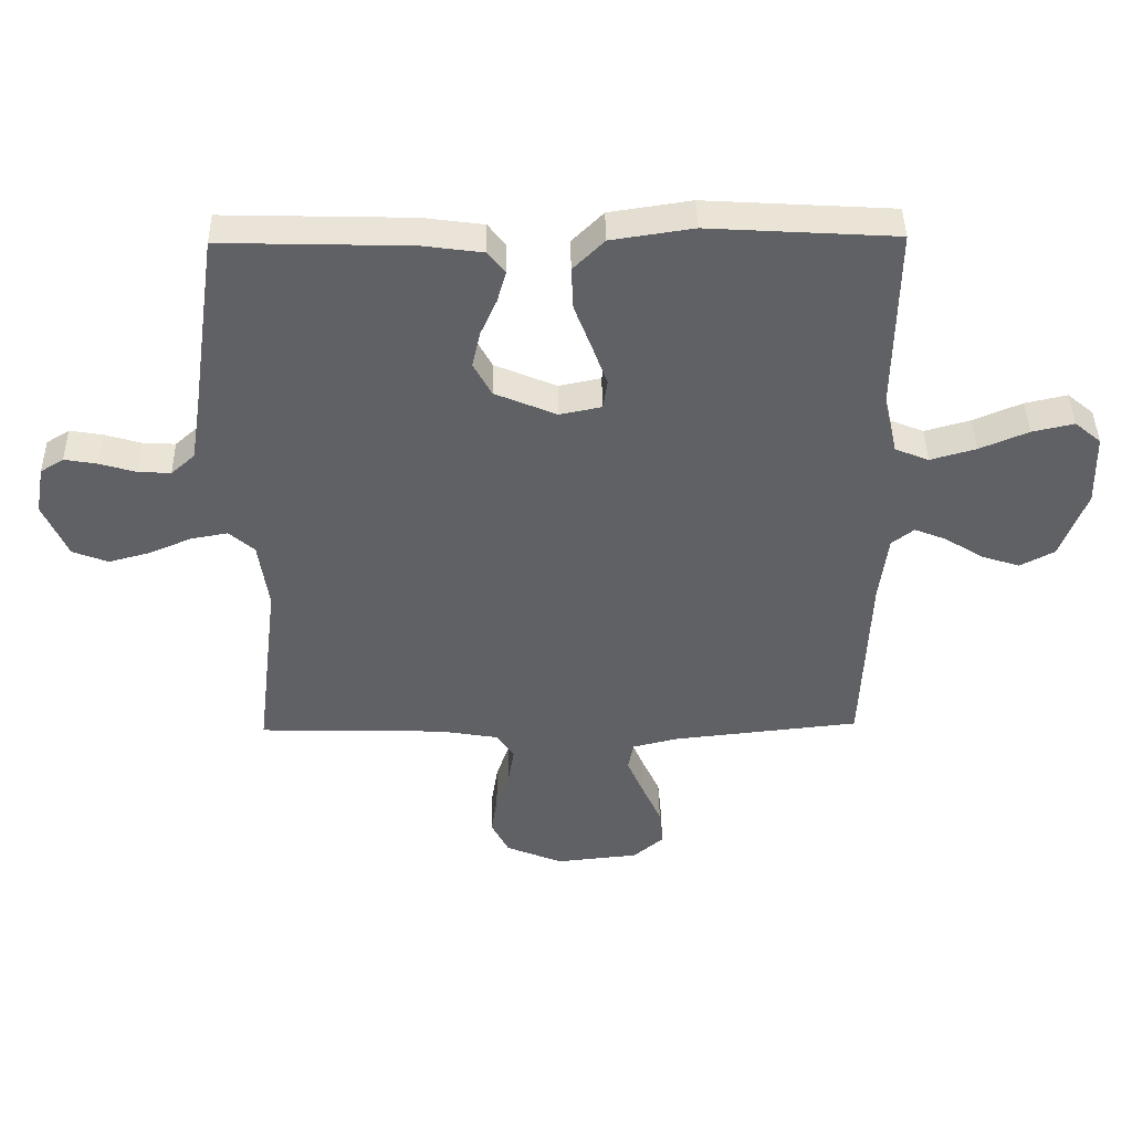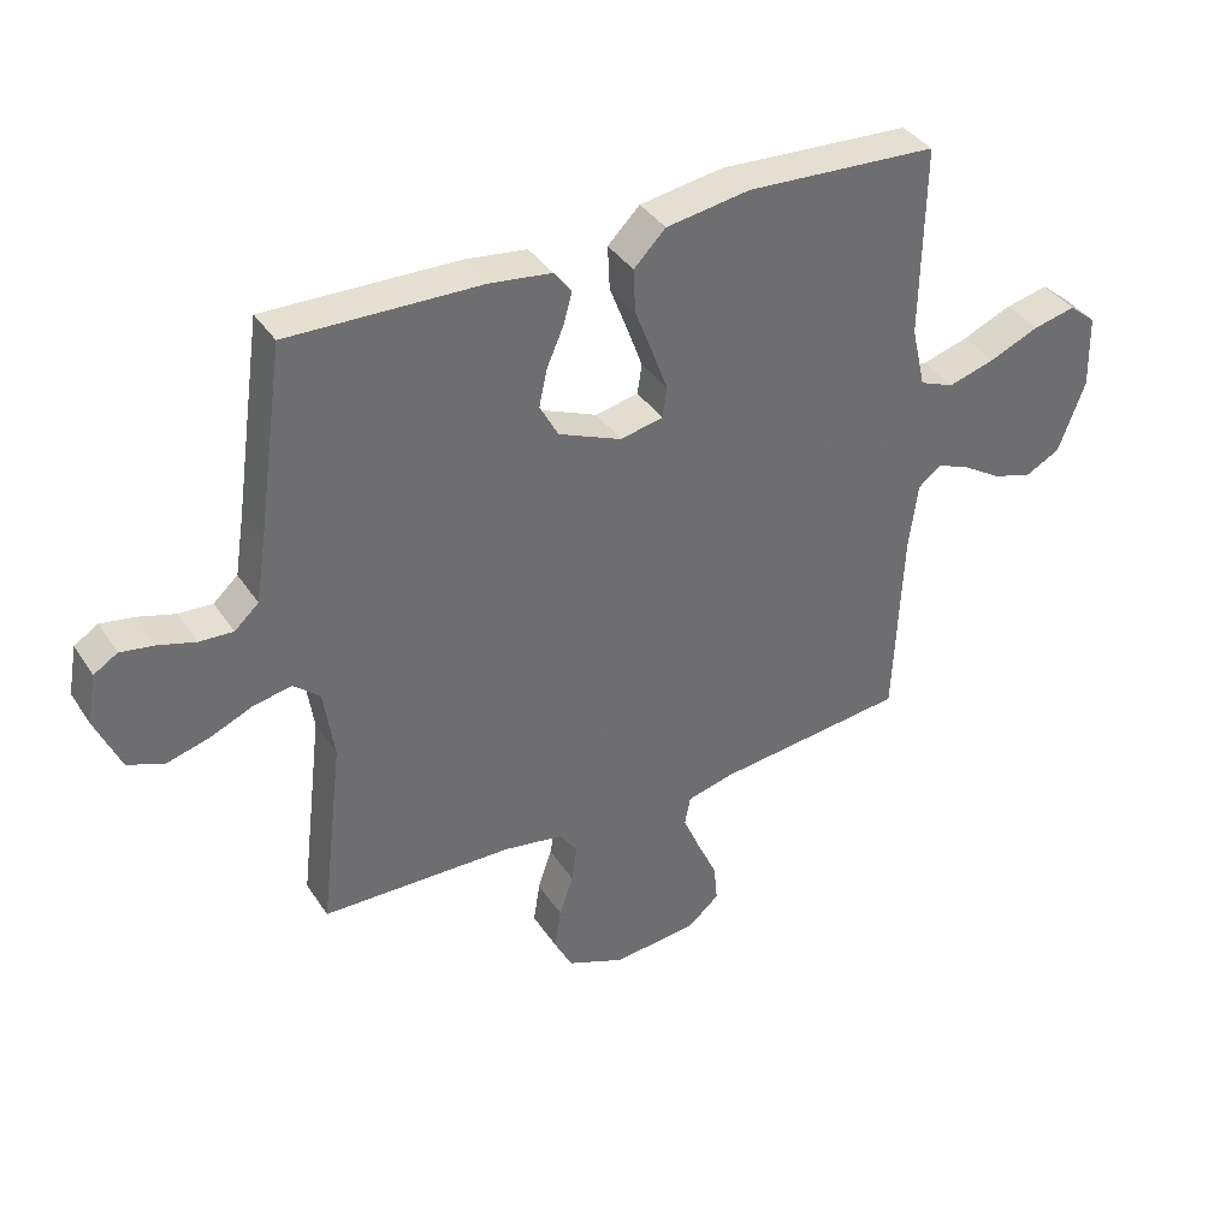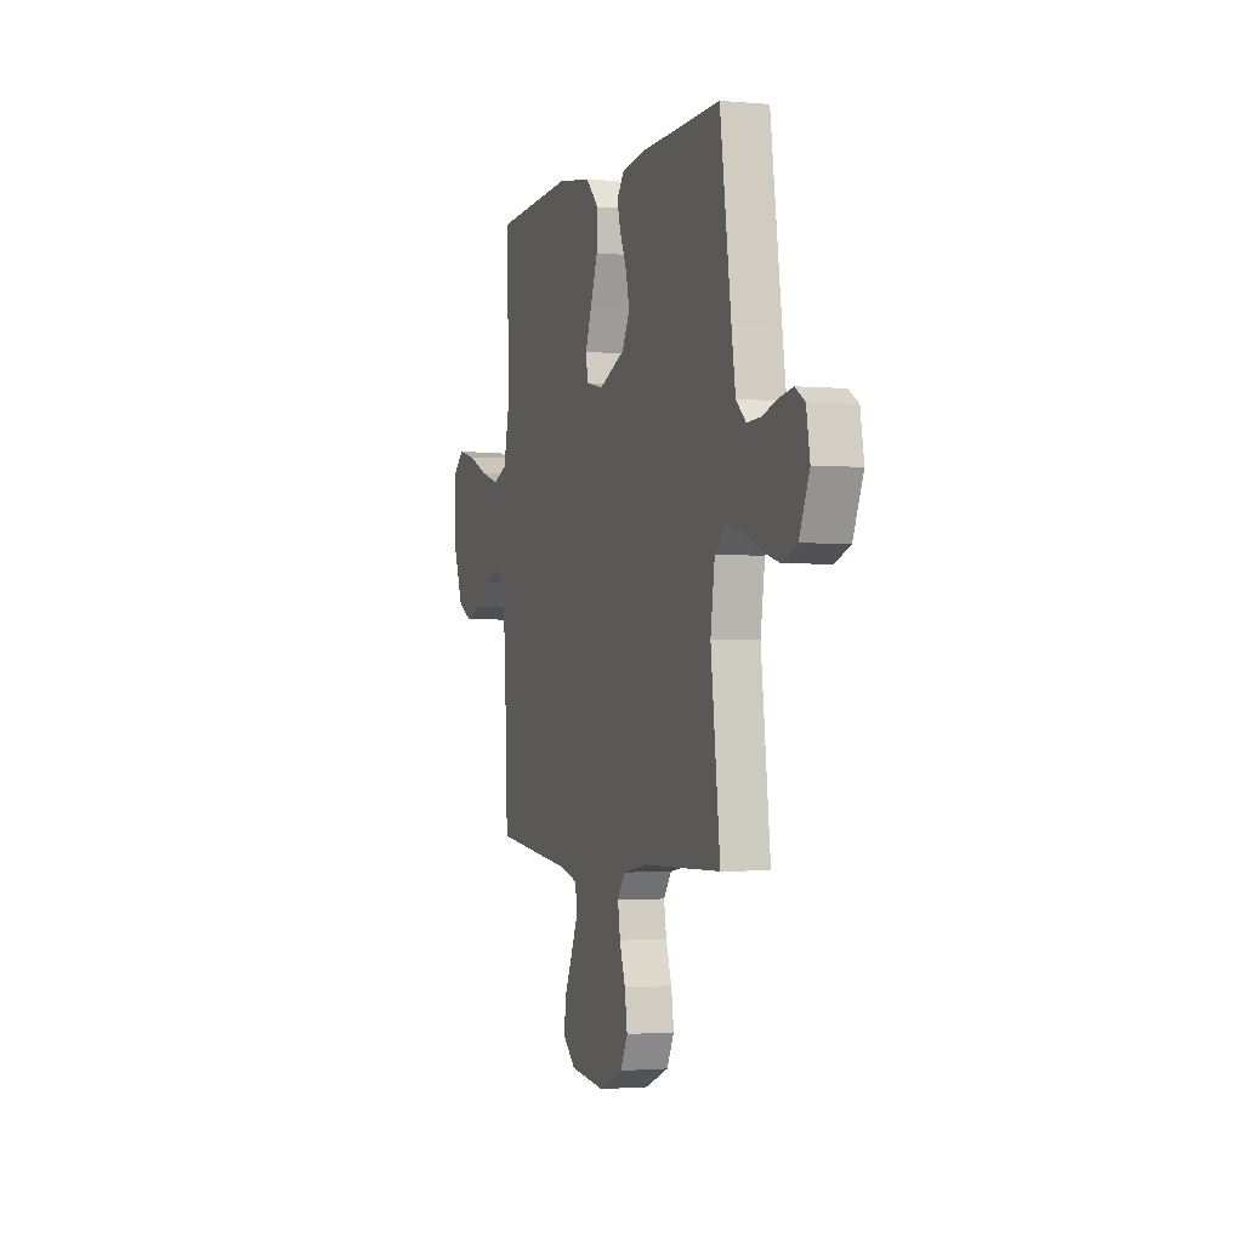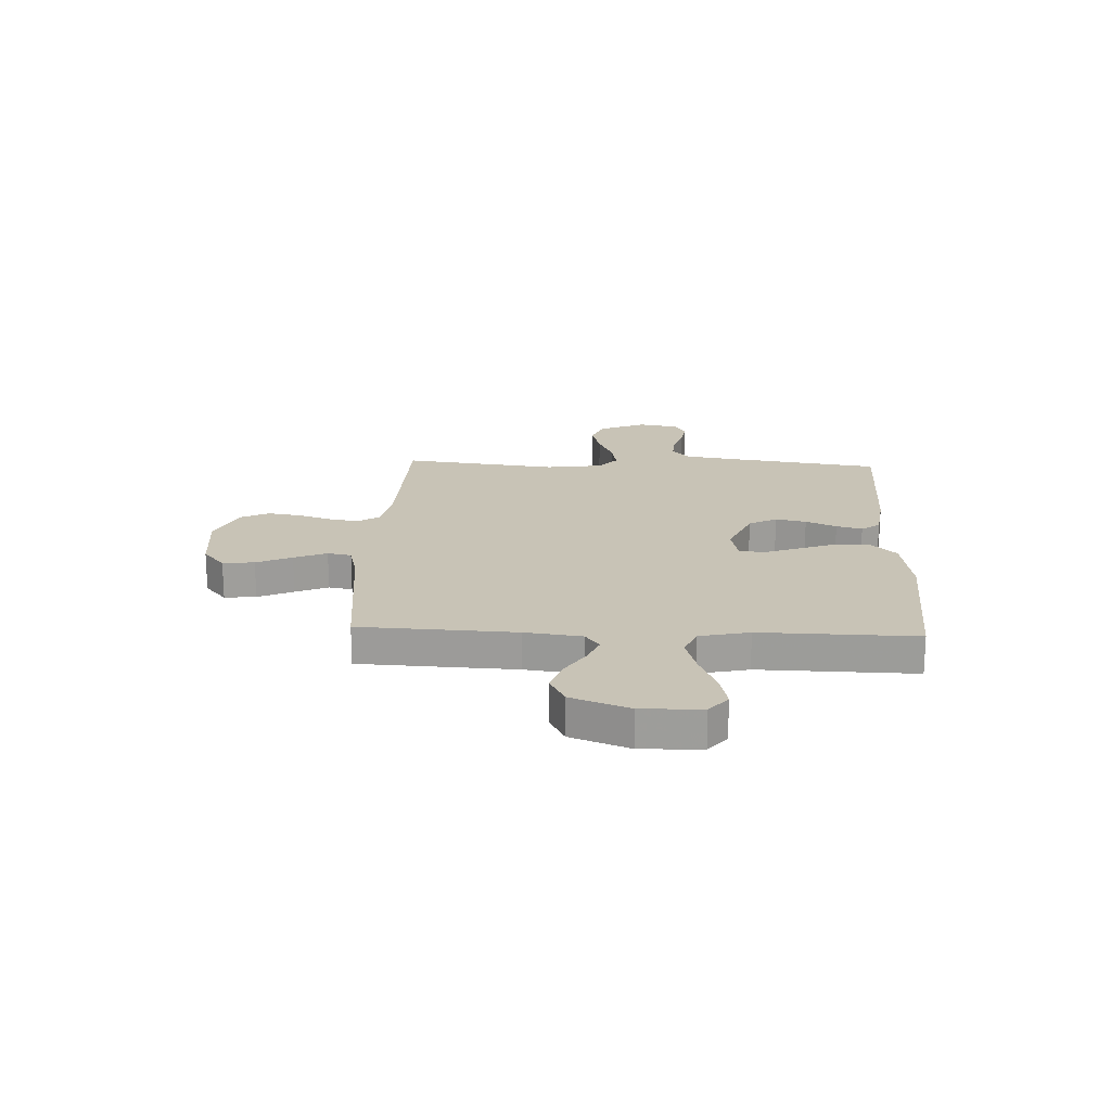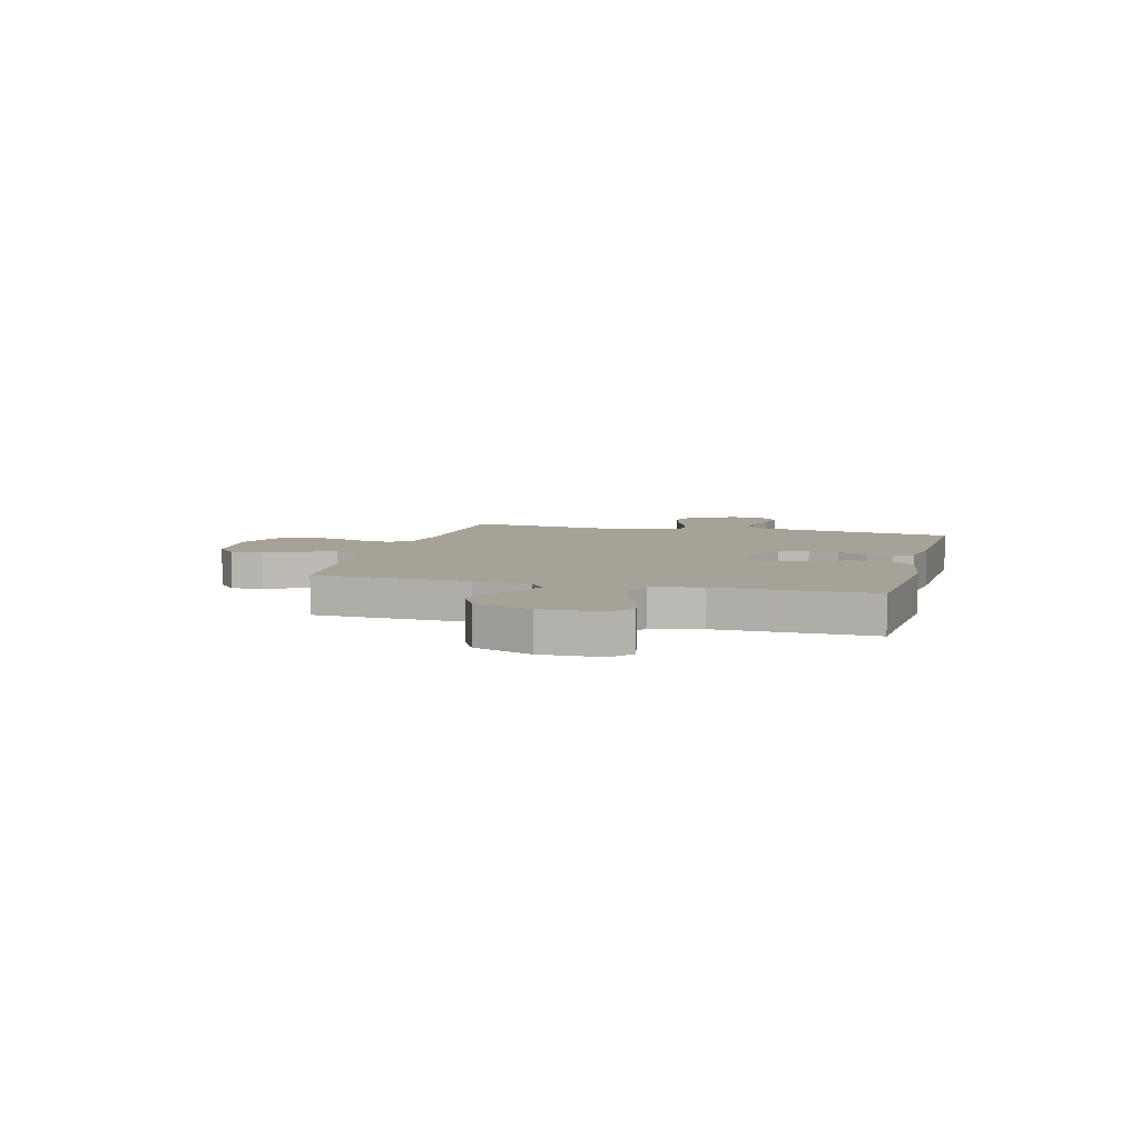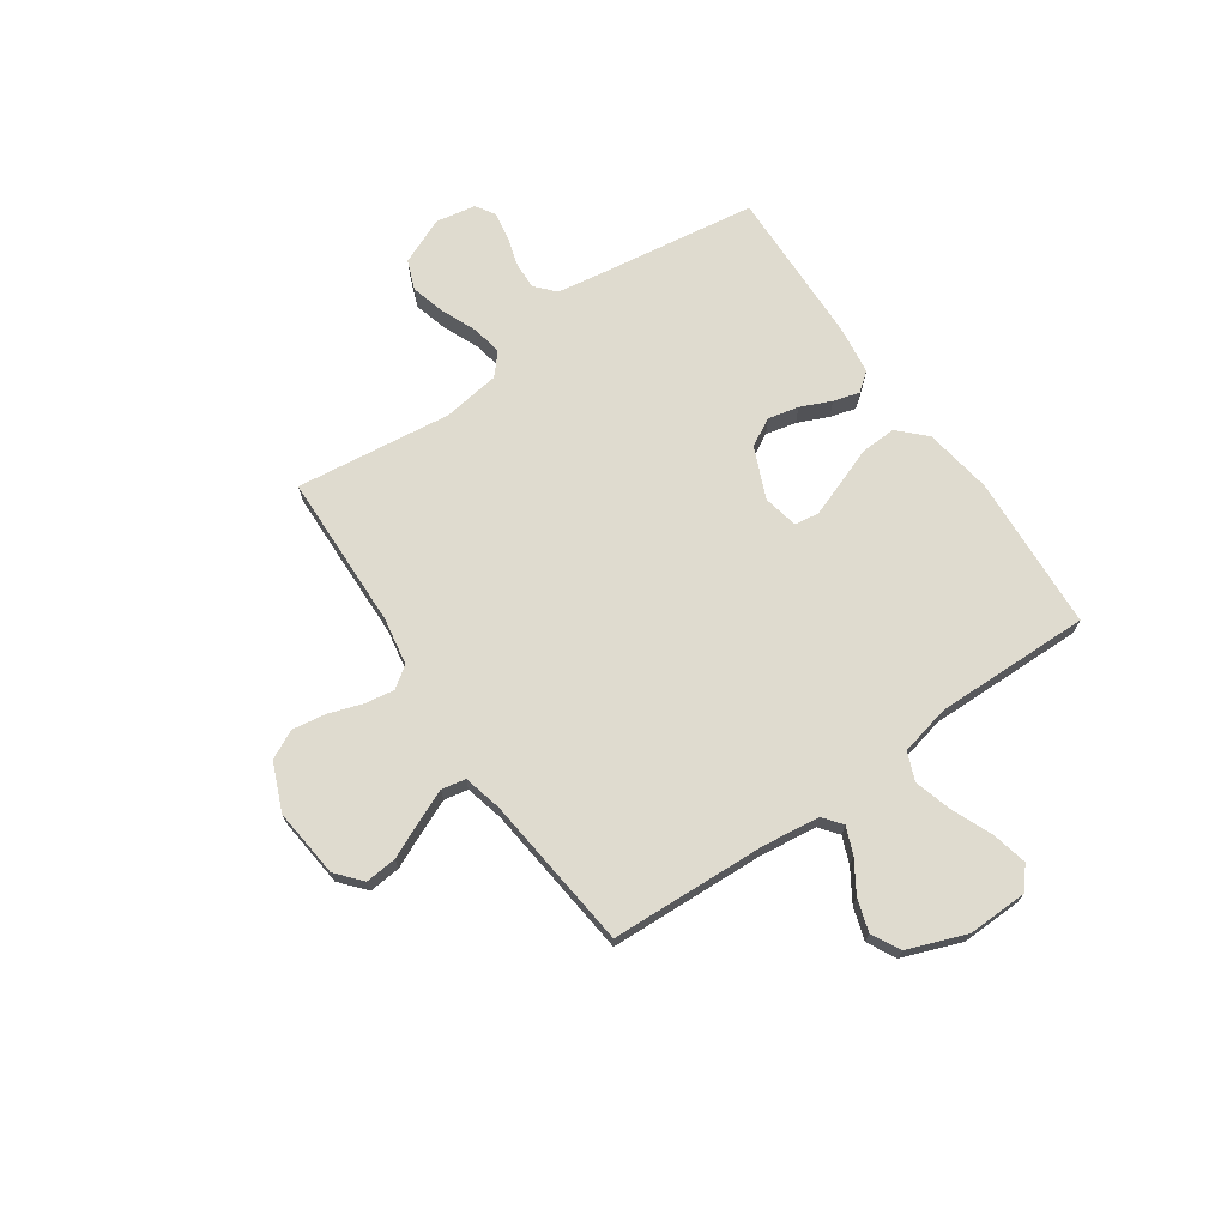
<metadata>
{"format":"obj","ext":"obj","renderer":"f3d","projection":"perspective","resolution":1024,"background":"white","views":[{"elev":42.4,"azim":179.1,"up":"+Z"},{"elev":38.1,"azim":150.2,"up":"+Z"},{"elev":-1.6,"azim":71.7,"up":"+Z"},{"elev":19.5,"azim":-87.4,"up":"+Y"},{"elev":6.5,"azim":-74.9,"up":"+Y"},{"elev":70.4,"azim":-124.6,"up":"+Y"}]}
</metadata>
<code>
v -0.5 0.07 0.5
v -0.2 0.07 0.518
v -0.069 0.07 0.498
v -0.019 0.07 0.448
v -0.022 0.07 0.38
v -0.05 0.07 0.306
v -0.074 0.07 0.24
v -0.067 0.07 0.193
v 0 0.07 0.179
v 0.099 0.07 0.221
v 0.128 0.07 0.275
v 0.115 0.07 0.334
v 0.089 0.07 0.393
v 0.075 0.07 0.443
v 0.103 0.07 0.479
v 0.2 0.07 0.492
v 0.5 0.07 0.5
v 0.543 0.07 0.2
v 0.558 0.07 0.105
v 0.596 0.07 0.071
v 0.649 0.07 0.074
v 0.706 0.07 0.091
v 0.759 0.07 0.1
v 0.796 0.07 0.077
v 0.81 0.07 0
v 0.771 0.07 -0.09
v 0.714 0.07 -0.112
v 0.648 0.07 -0.094
v 0.58 0.07 -0.065
v 0.521 0.07 -0.054
v 0.48 0.07 -0.09
v 0.464 0.07 -0.2
v 0.5 0.07 -0.5
v 0.2 0.07 -0.508
v 0.107 0.07 -0.524
v 0.078 0.07 -0.565
v 0.087 0.07 -0.622
v 0.109 0.07 -0.687
v 0.119 0.07 -0.752
v 0.091 0.07 -0.807
v 0 0.07 -0.845
v -0.133 0.07 -0.831
v -0.182 0.07 -0.789
v -0.176 0.07 -0.728
v -0.145 0.07 -0.66
v -0.118 0.07 -0.597
v -0.127 0.07 -0.551
v -0.2 0.07 -0.533
v -0.5 0.07 -0.5
v -0.513 0.07 -0.2
v -0.527 0.07 -0.09
v -0.563 0.07 -0.062
v -0.615 0.07 -0.083
v -0.675 0.07 -0.121
v -0.737 0.07 -0.141
v -0.792 0.07 -0.112
v -0.834 0.07 0
v -0.831 0.07 0.116
v -0.789 0.07 0.151
v -0.722 0.07 0.136
v -0.644 0.07 0.103
v -0.571 0.07 0.082
v -0.517 0.07 0.104
v -0.495 0.07 0.2
v -0.5 0 0.5
v -0.2 0 0.518
v -0.069 0 0.498
v -0.019 0 0.448
v -0.022 0 0.38
v -0.05 0 0.306
v -0.074 0 0.24
v -0.067 0 0.193
v 0 0 0.179
v 0.099 0 0.221
v 0.128 0 0.275
v 0.115 0 0.334
v 0.089 0 0.393
v 0.075 0 0.443
v 0.103 0 0.479
v 0.2 0 0.492
v 0.5 0 0.5
v 0.543 0 0.2
v 0.558 0 0.105
v 0.596 0 0.071
v 0.649 0 0.074
v 0.706 0 0.091
v 0.759 0 0.1
v 0.796 0 0.077
v 0.81 0 0
v 0.771 0 -0.09
v 0.714 0 -0.112
v 0.648 0 -0.094
v 0.58 0 -0.065
v 0.521 0 -0.054
v 0.48 0 -0.09
v 0.464 0 -0.2
v 0.5 0 -0.5
v 0.2 0 -0.508
v 0.107 0 -0.524
v 0.078 0 -0.565
v 0.087 0 -0.622
v 0.109 0 -0.687
v 0.119 0 -0.752
v 0.091 0 -0.807
v 0 0 -0.845
v -0.133 0 -0.831
v -0.182 0 -0.789
v -0.176 0 -0.728
v -0.145 0 -0.66
v -0.118 0 -0.597
v -0.127 0 -0.551
v -0.2 0 -0.533
v -0.5 0 -0.5
v -0.513 0 -0.2
v -0.527 0 -0.09
v -0.563 0 -0.062
v -0.615 0 -0.083
v -0.675 0 -0.121
v -0.737 0 -0.141
v -0.792 0 -0.112
v -0.834 0 0
v -0.831 0 0.116
v -0.789 0 0.151
v -0.722 0 0.136
v -0.644 0 0.103
v -0.571 0 0.082
v -0.517 0 0.104
v -0.495 0 0.2
f 58 59 60 61
f 58 61 62
f 57 58 62
f 56 57 62
f 53 54 55 56
f 52 53 56 62
f 51 52 62 63
f 48 49 50
f 47 48 50 51
f 42 43 44 45
f 42 45 46
f 41 42 46
f 40 41 46 47
f 37 38 39 40
f 36 37 40 47
f 32 33 34
f 31 32 34 35
f 26 27 28 29
f 26 29 30
f 25 26 30
f 24 25 30
f 21 22 23 24
f 20 21 24 30
f 19 20 30 31
f 15 16 17 18
f 12 13 14 15
f 11 12 15 18
f 10 11 18 19
f 3 4 5 6
f 3 6 7
f 64 1 2 3
f 64 3 7
f 63 64 7 8
f 51 63 8 9
f 35 36 47 51
f 19 31 35 51
f 9 10 19 51
f 125 124 123 122
f 126 125 122
f 126 122 121
f 126 121 120
f 120 119 118 117
f 126 120 117 116
f 127 126 116 115
f 114 113 112
f 115 114 112 111
f 109 108 107 106
f 110 109 106
f 110 106 105
f 111 110 105 104
f 104 103 102 101
f 111 104 101 100
f 98 97 96
f 99 98 96 95
f 93 92 91 90
f 94 93 90
f 94 90 89
f 94 89 88
f 88 87 86 85
f 94 88 85 84
f 95 94 84 83
f 82 81 80 79
f 79 78 77 76
f 82 79 76 75
f 83 82 75 74
f 70 69 68 67
f 71 70 67
f 67 66 65 128
f 71 67 128
f 72 71 128 127
f 73 72 127 115
f 115 111 100 99
f 115 99 95 83
f 115 83 74 73
f 1 65 66 2
f 2 66 67 3
f 3 67 68 4
f 4 68 69 5
f 5 69 70 6
f 6 70 71 7
f 7 71 72 8
f 8 72 73 9
f 9 73 74 10
f 10 74 75 11
f 11 75 76 12
f 12 76 77 13
f 13 77 78 14
f 14 78 79 15
f 15 79 80 16
f 16 80 81 17
f 17 81 82 18
f 18 82 83 19
f 19 83 84 20
f 20 84 85 21
f 21 85 86 22
f 22 86 87 23
f 23 87 88 24
f 24 88 89 25
f 25 89 90 26
f 26 90 91 27
f 27 91 92 28
f 28 92 93 29
f 29 93 94 30
f 30 94 95 31
f 31 95 96 32
f 32 96 97 33
f 33 97 98 34
f 34 98 99 35
f 35 99 100 36
f 36 100 101 37
f 37 101 102 38
f 38 102 103 39
f 39 103 104 40
f 40 104 105 41
f 41 105 106 42
f 42 106 107 43
f 43 107 108 44
f 44 108 109 45
f 45 109 110 46
f 46 110 111 47
f 47 111 112 48
f 48 112 113 49
f 49 113 114 50
f 50 114 115 51
f 51 115 116 52
f 52 116 117 53
f 53 117 118 54
f 54 118 119 55
f 55 119 120 56
f 56 120 121 57
f 57 121 122 58
f 58 122 123 59
f 59 123 124 60
f 60 124 125 61
f 61 125 126 62
f 62 126 127 63
f 63 127 128 64
f 64 128 65 1

</code>
